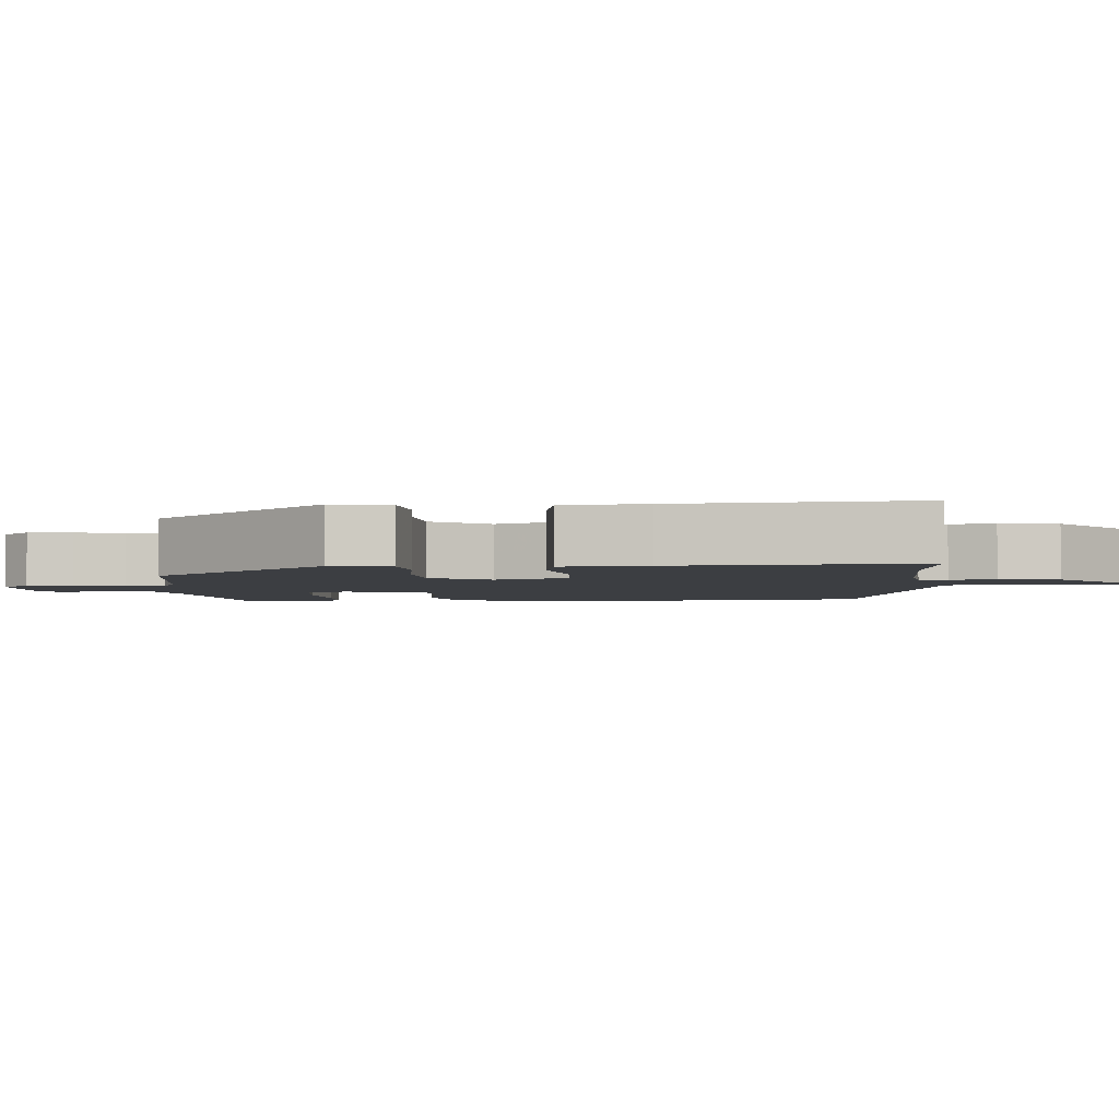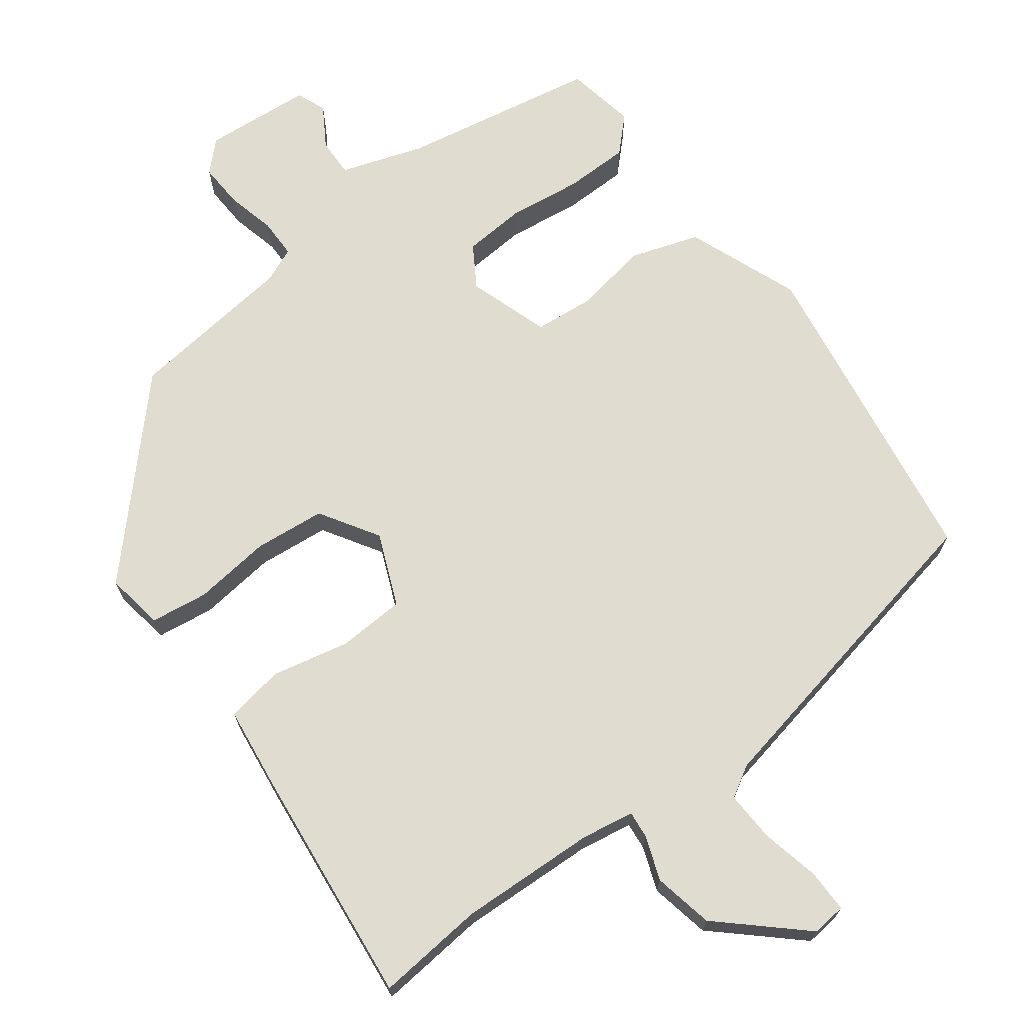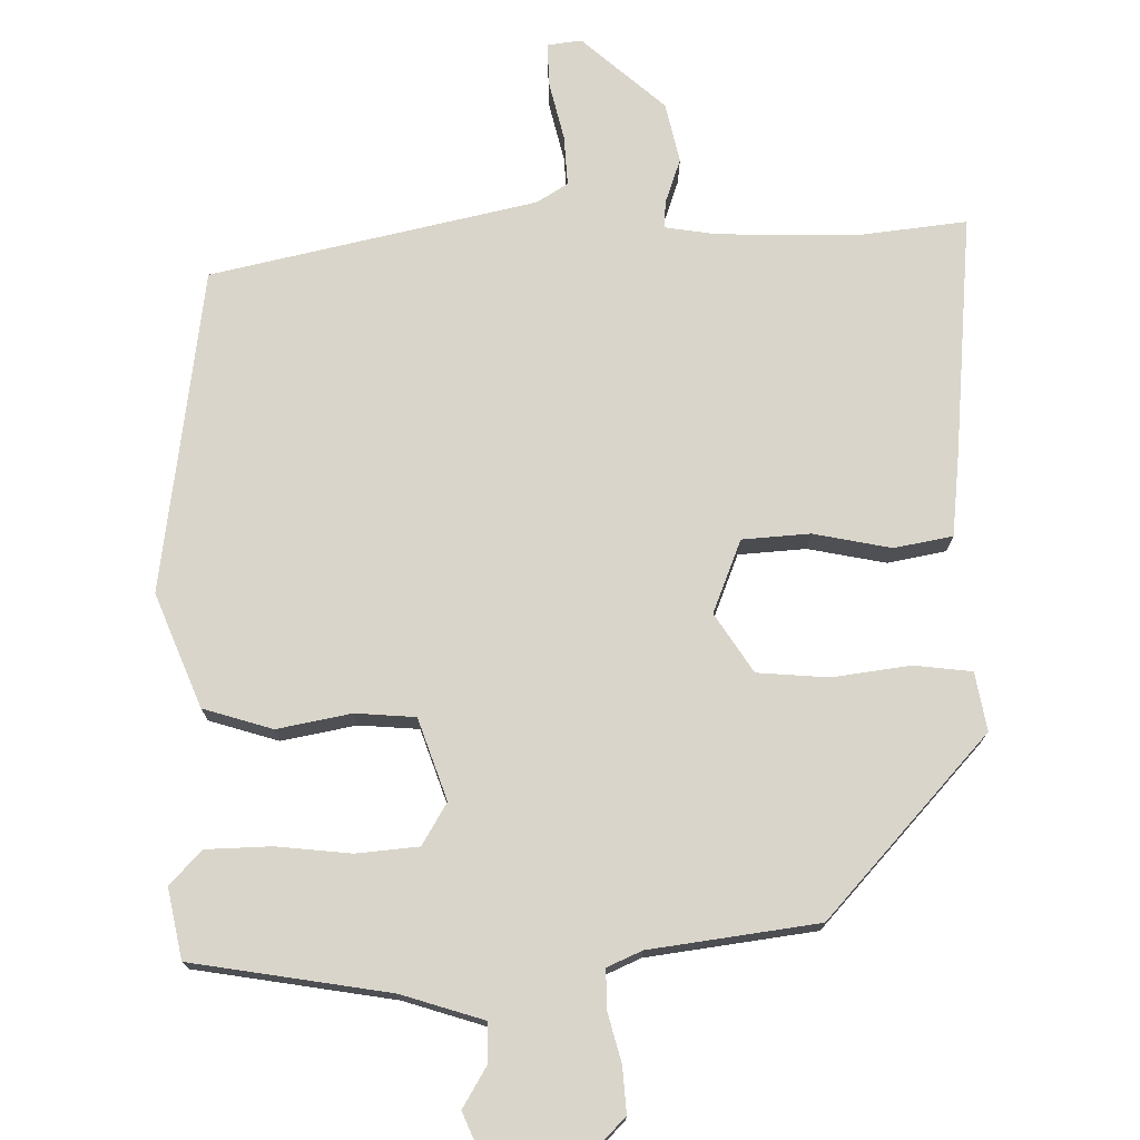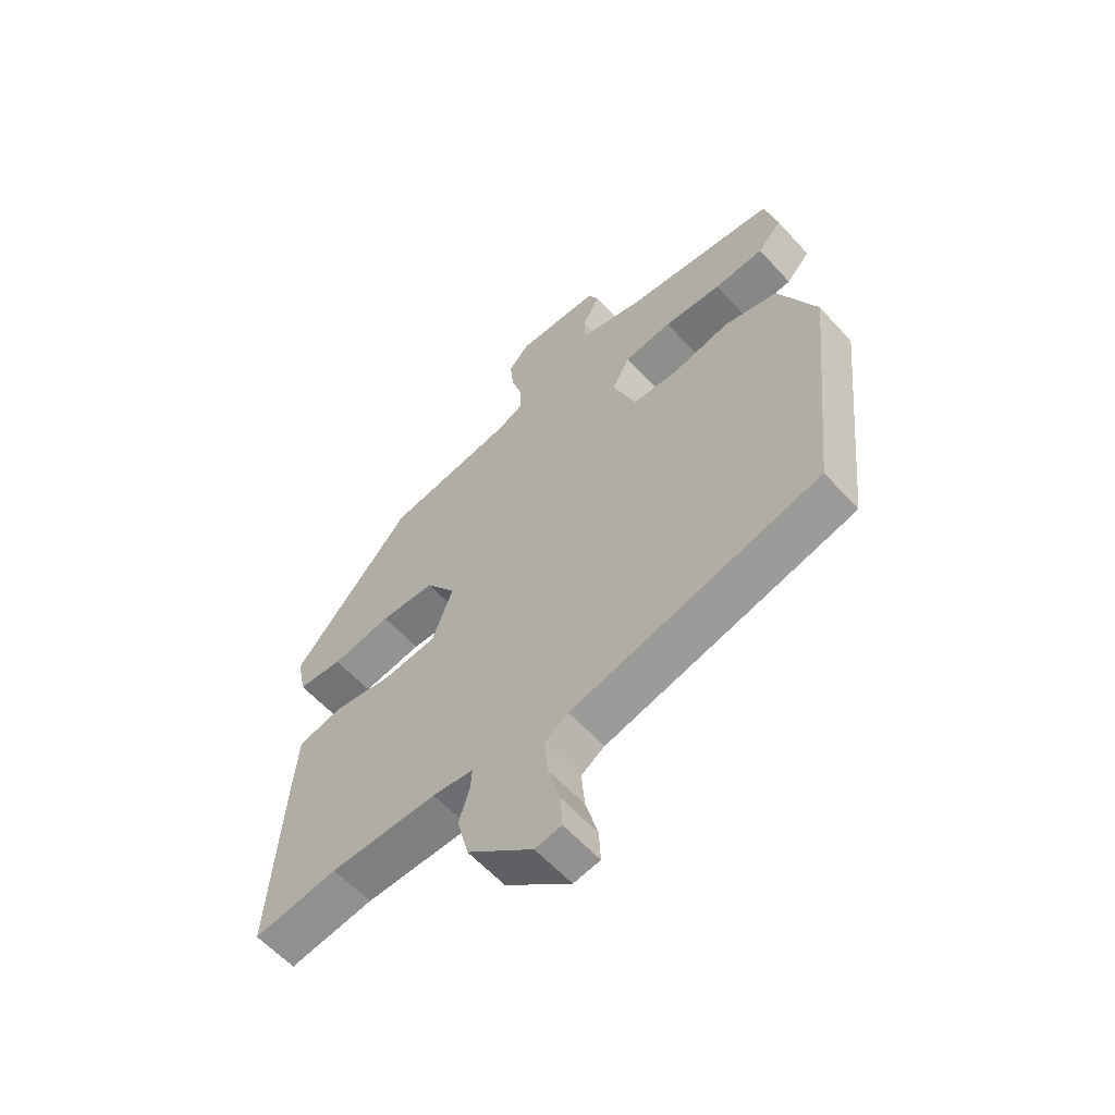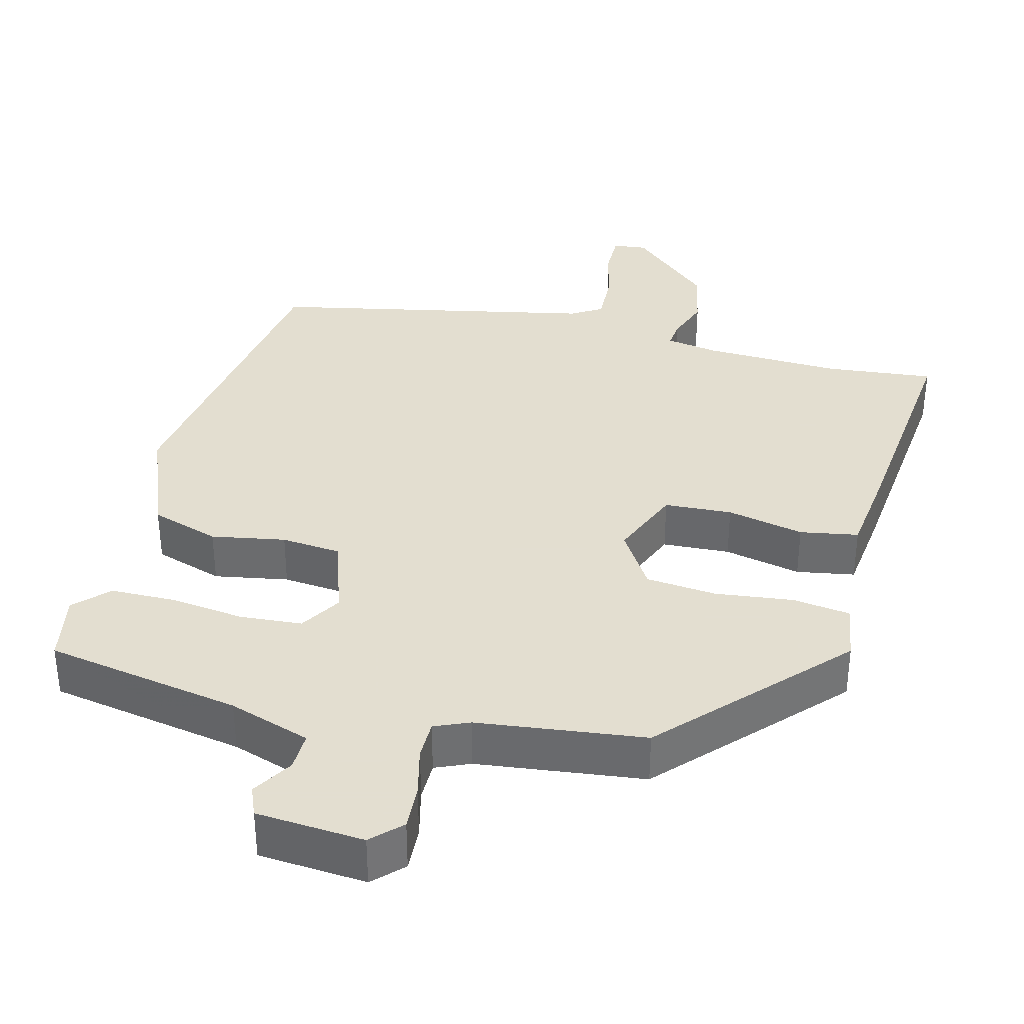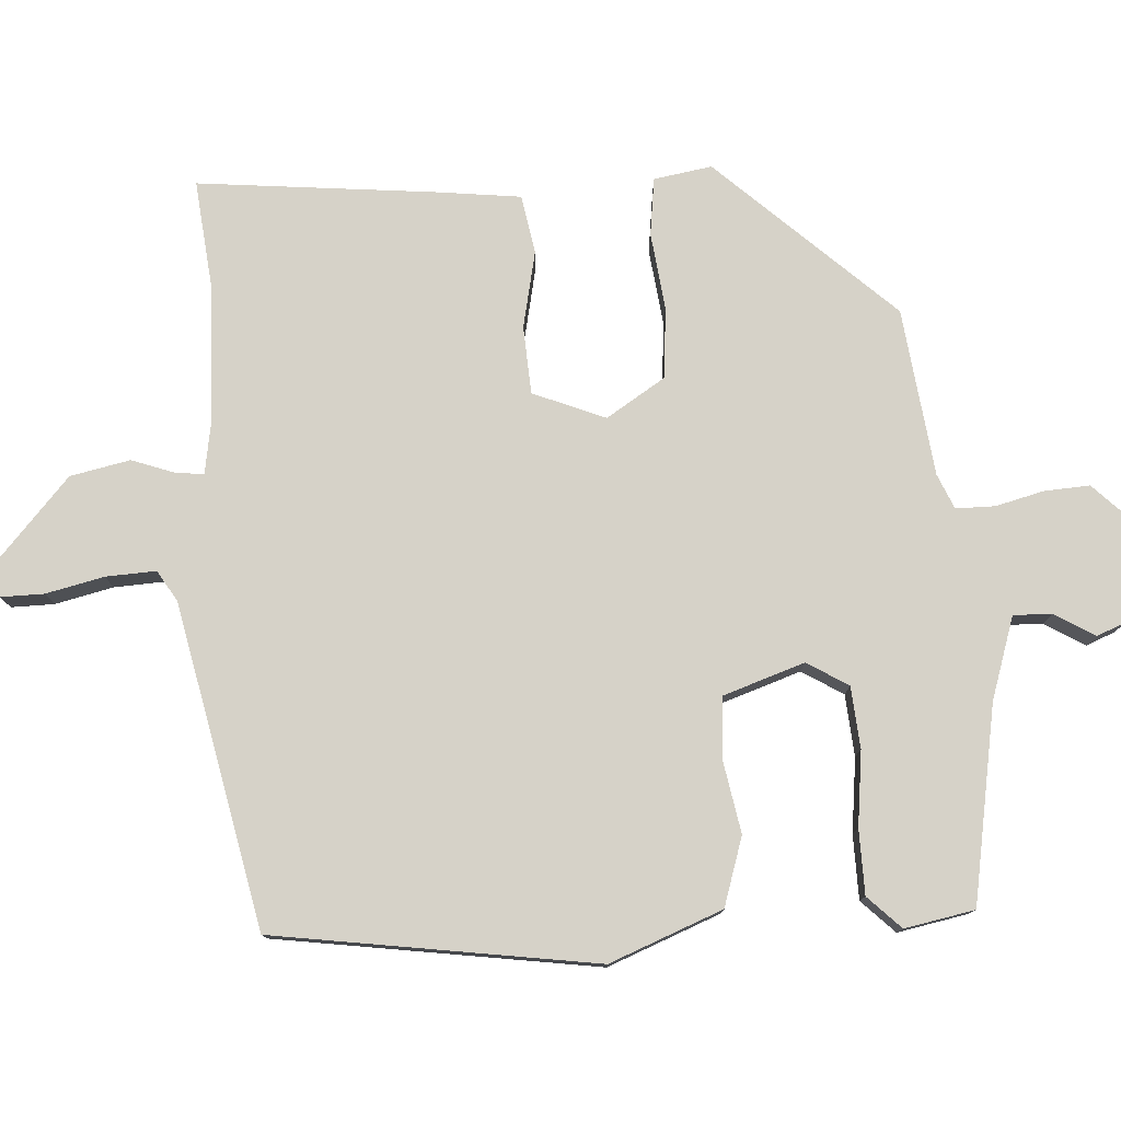
<metadata>
{"format":"obj","ext":"obj","renderer":"f3d","projection":"perspective","resolution":1024,"background":"white","views":[{"elev":-3.1,"azim":95.5,"up":"+Y"},{"elev":69.6,"azim":145.8,"up":"+Y"},{"elev":74.2,"azim":0.7,"up":"+Y"},{"elev":-59.9,"azim":-138.0,"up":"+Z"},{"elev":35.9,"azim":16.8,"up":"+Y"},{"elev":78.0,"azim":-91.3,"up":"+Y"}]}
</metadata>
<code>
v 0.515 0.07 -0.502
v 0.369 0.07 -0.481
v 0.183 0.07 -0.48
v 0.112 0.07 -0.489
v 0.114 0.07 -0.526
v 0.133 0.07 -0.586
v 0.113 0.07 -0.666
v -0.001 0.07 -0.761
v -0.047 0.07 -0.754
v -0.044 0.07 -0.696
v -0.023 0.07 -0.618
v -0.017 0.07 -0.55
v -0.058 0.07 -0.523
v -0.491 0.07 -0.414
v -0.538 0.07 0.024
v -0.472 0.07 0.174
v -0.378 0.07 0.2
v -0.279 0.07 0.178
v -0.198 0.07 0.182
v -0.157 0.07 0.29
v -0.189 0.07 0.347
v -0.272 0.07 0.357
v -0.373 0.07 0.349
v -0.46 0.07 0.354
v -0.502 0.07 0.4
v -0.48 0.07 0.494
v -0.213 0.07 0.53
v -0.101 0.07 0.562
v -0.1 0.07 0.614
v -0.131 0.07 0.67
v -0.113 0.07 0.709
v 0.033 0.07 0.714
v 0.07 0.07 0.674
v 0.064 0.07 0.613
v 0.045 0.07 0.548
v 0.043 0.07 0.495
v 0.089 0.07 0.473
v 0.314 0.07 0.436
v 0.523 0.07 0.192
v 0.507 0.07 0.114
v 0.429 0.07 0.107
v 0.325 0.07 0.124
v 0.229 0.07 0.119
v 0.176 0.07 0.042
v 0.212 0.07 -0.057
v 0.303 0.07 -0.066
v 0.408 0.07 -0.048
v 0.486 0.07 -0.065
v 0.495 0.07 -0.178
v 0.515 0 -0.502
v 0.369 0 -0.481
v 0.183 0 -0.48
v 0.112 0 -0.489
v 0.114 0 -0.526
v 0.133 0 -0.586
v 0.113 0 -0.666
v -0.001 0 -0.761
v -0.047 0 -0.754
v -0.044 0 -0.696
v -0.023 0 -0.618
v -0.017 0 -0.55
v -0.058 0 -0.523
v -0.491 0 -0.414
v -0.538 0 0.024
v -0.472 0 0.174
v -0.378 0 0.2
v -0.279 0 0.178
v -0.198 0 0.182
v -0.157 0 0.29
v -0.189 0 0.347
v -0.272 0 0.357
v -0.373 0 0.349
v -0.46 0 0.354
v -0.502 0 0.4
v -0.48 0 0.494
v -0.213 0 0.53
v -0.101 0 0.562
v -0.1 0 0.614
v -0.131 0 0.67
v -0.113 0 0.709
v 0.033 0 0.714
v 0.07 0 0.674
v 0.064 0 0.613
v 0.045 0 0.548
v 0.043 0 0.495
v 0.089 0 0.473
v 0.314 0 0.436
v 0.523 0 0.192
v 0.507 0 0.114
v 0.429 0 0.107
v 0.325 0 0.124
v 0.229 0 0.119
v 0.176 0 0.042
v 0.212 0 -0.057
v 0.303 0 -0.066
v 0.408 0 -0.048
v 0.486 0 -0.065
v 0.495 0 -0.178
f 49 1 2
f 48 49 2
f 47 48 2
f 46 47 2
f 45 46 2 3
f 44 45 3 4
f 40 41 42
f 39 40 42
f 38 39 42
f 37 38 42
f 36 37 42 43
f 33 34 35
f 32 33 35
f 31 32 35
f 30 31 35
f 29 30 35
f 28 29 35 36
f 36 43 44
f 28 36 44
f 27 28 44
f 25 26 27
f 24 25 27
f 23 24 27
f 22 23 27
f 16 17 18
f 15 16 18
f 14 15 18
f 13 14 18
f 12 13 18 19
f 9 10 11
f 8 9 11
f 7 8 11
f 6 7 11
f 5 6 11
f 4 5 11 12
f 12 19 20
f 4 12 20
f 44 4 20
f 21 22 27
f 20 21 27 44
f 51 50 98
f 51 98 97
f 51 97 96
f 51 96 95
f 52 51 95 94
f 53 52 94 93
f 91 90 89
f 91 89 88
f 91 88 87
f 91 87 86
f 92 91 86 85
f 84 83 82
f 84 82 81
f 84 81 80
f 84 80 79
f 84 79 78
f 85 84 78 77
f 93 92 85
f 93 85 77
f 93 77 76
f 76 75 74
f 76 74 73
f 76 73 72
f 76 72 71
f 67 66 65
f 67 65 64
f 67 64 63
f 67 63 62
f 68 67 62 61
f 60 59 58
f 60 58 57
f 60 57 56
f 60 56 55
f 60 55 54
f 61 60 54 53
f 69 68 61
f 69 61 53
f 69 53 93
f 76 71 70
f 93 76 70 69
f 1 50 51 2
f 2 51 52 3
f 3 52 53 4
f 4 53 54 5
f 5 54 55 6
f 6 55 56 7
f 7 56 57 8
f 8 57 58 9
f 9 58 59 10
f 10 59 60 11
f 11 60 61 12
f 12 61 62 13
f 13 62 63 14
f 14 63 64 15
f 15 64 65 16
f 16 65 66 17
f 17 66 67 18
f 18 67 68 19
f 19 68 69 20
f 20 69 70 21
f 21 70 71 22
f 22 71 72 23
f 23 72 73 24
f 24 73 74 25
f 25 74 75 26
f 26 75 76 27
f 27 76 77 28
f 28 77 78 29
f 29 78 79 30
f 30 79 80 31
f 31 80 81 32
f 32 81 82 33
f 33 82 83 34
f 34 83 84 35
f 35 84 85 36
f 36 85 86 37
f 37 86 87 38
f 38 87 88 39
f 39 88 89 40
f 40 89 90 41
f 41 90 91 42
f 42 91 92 43
f 43 92 93 44
f 44 93 94 45
f 45 94 95 46
f 46 95 96 47
f 47 96 97 48
f 48 97 98 49
f 49 98 50 1

</code>
